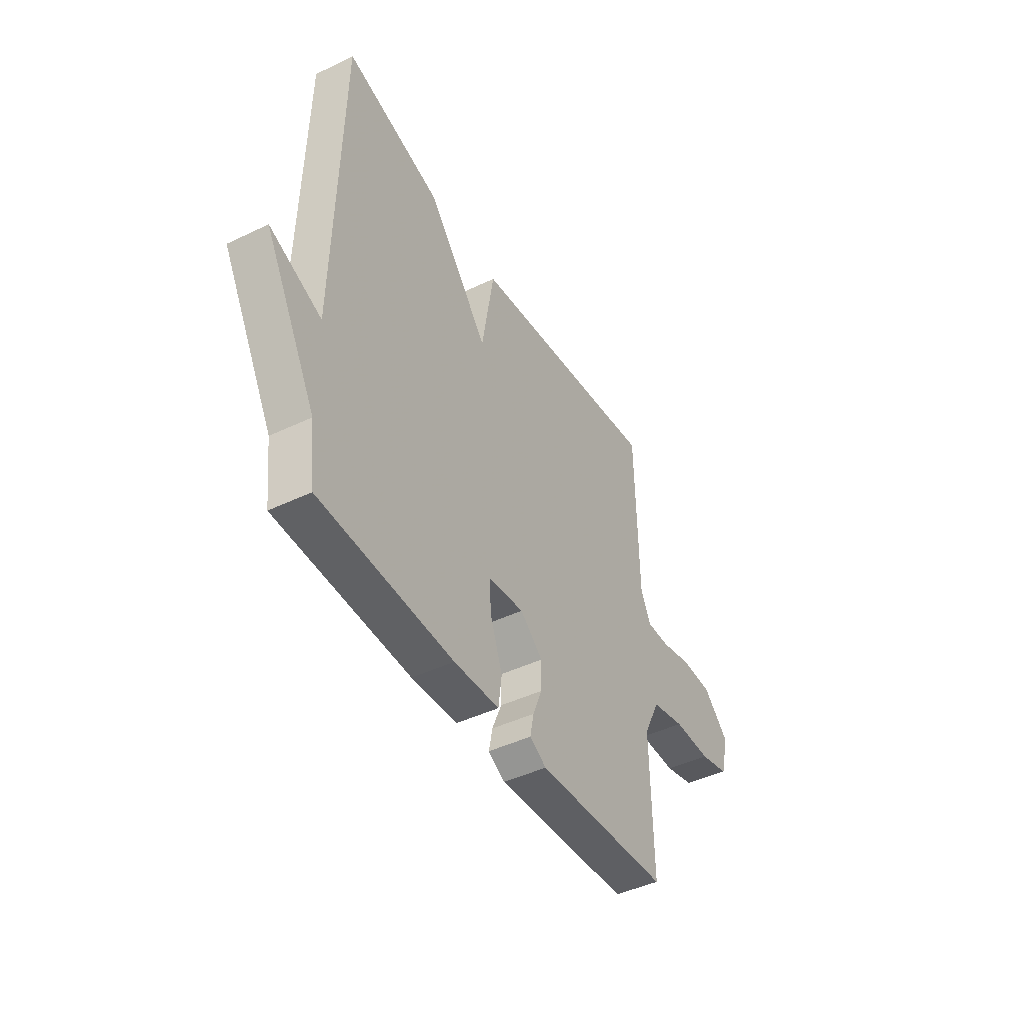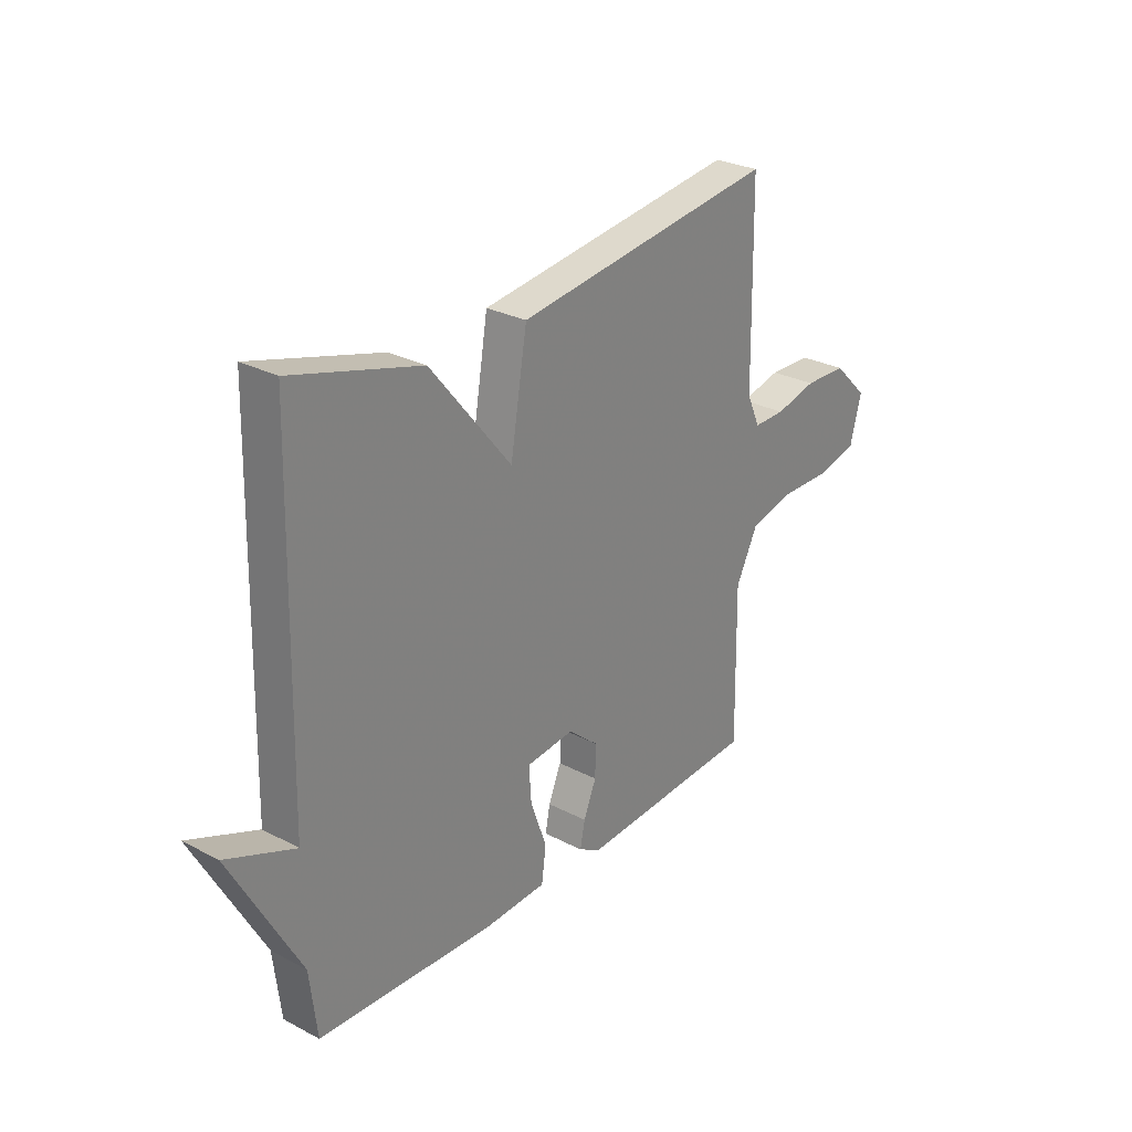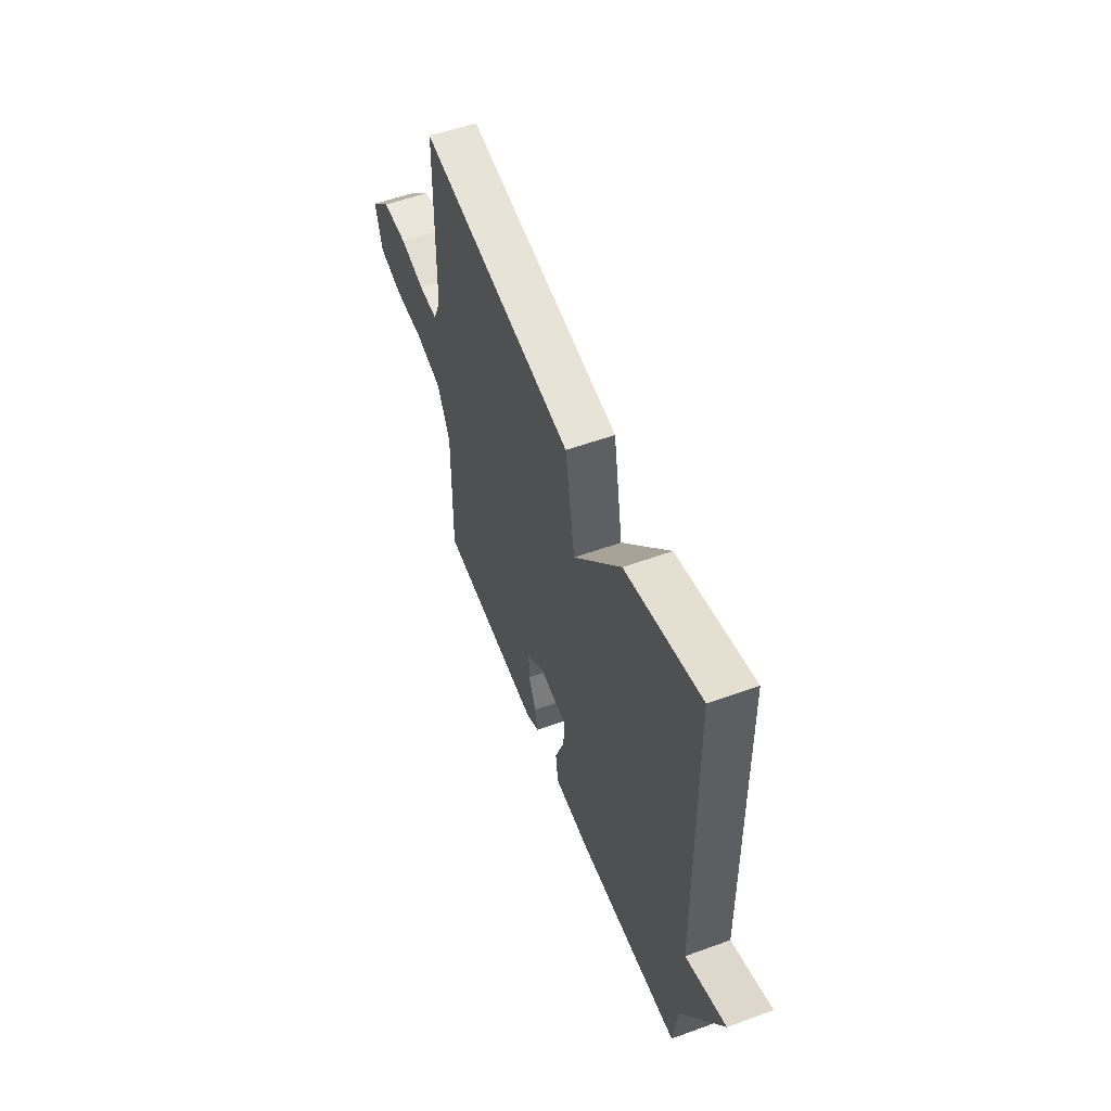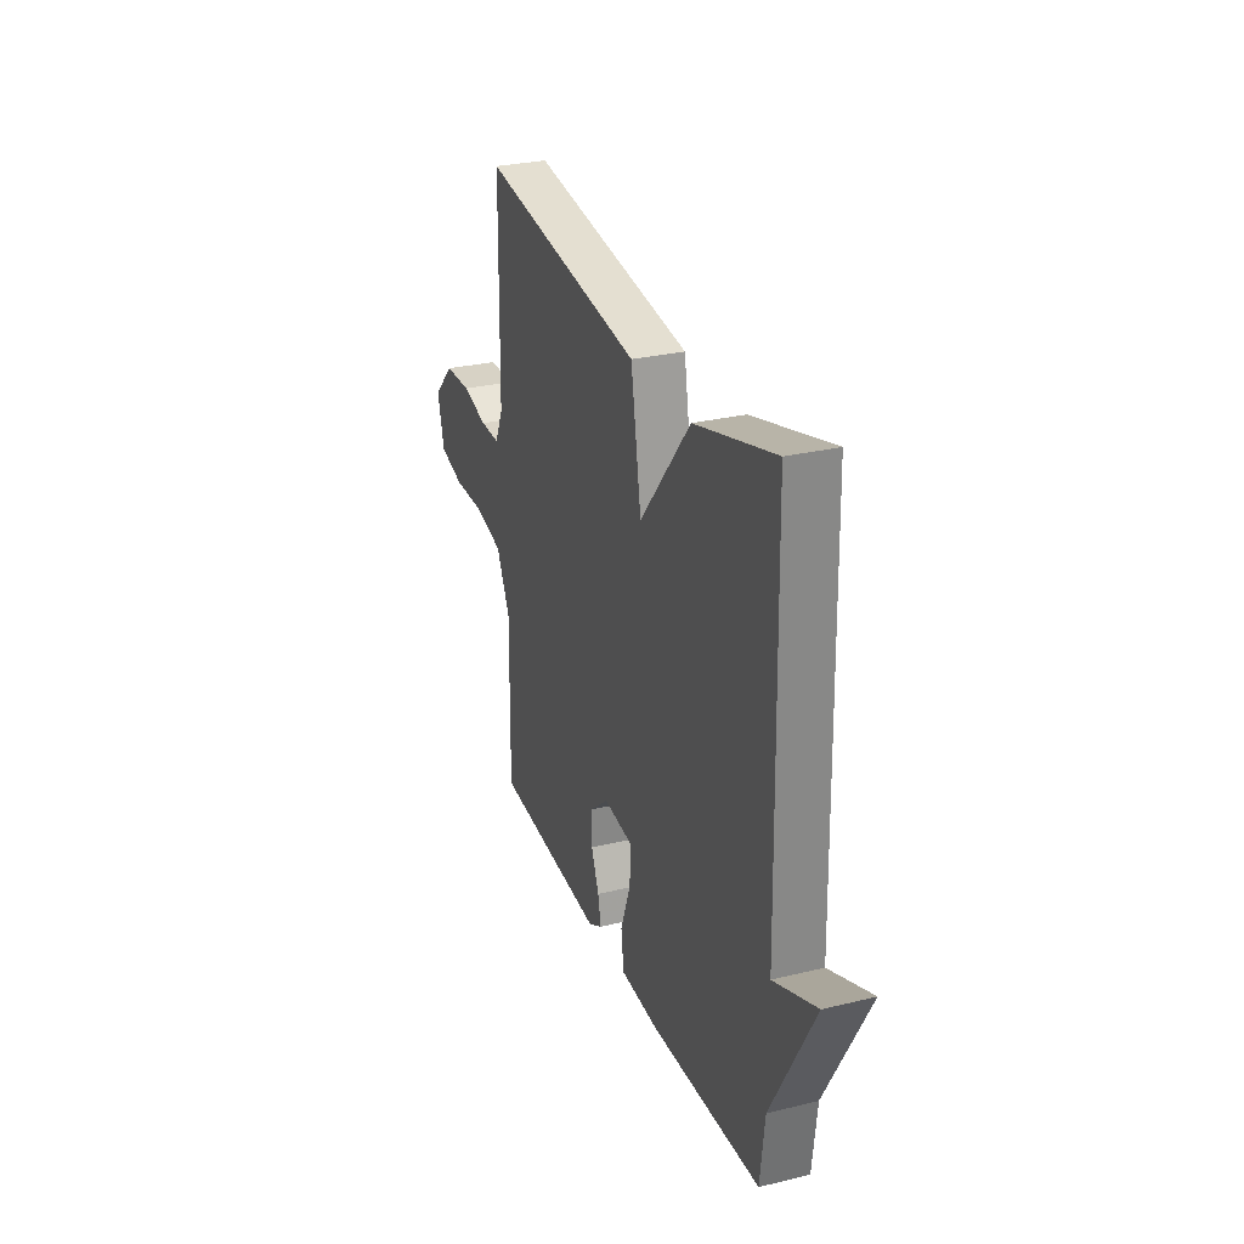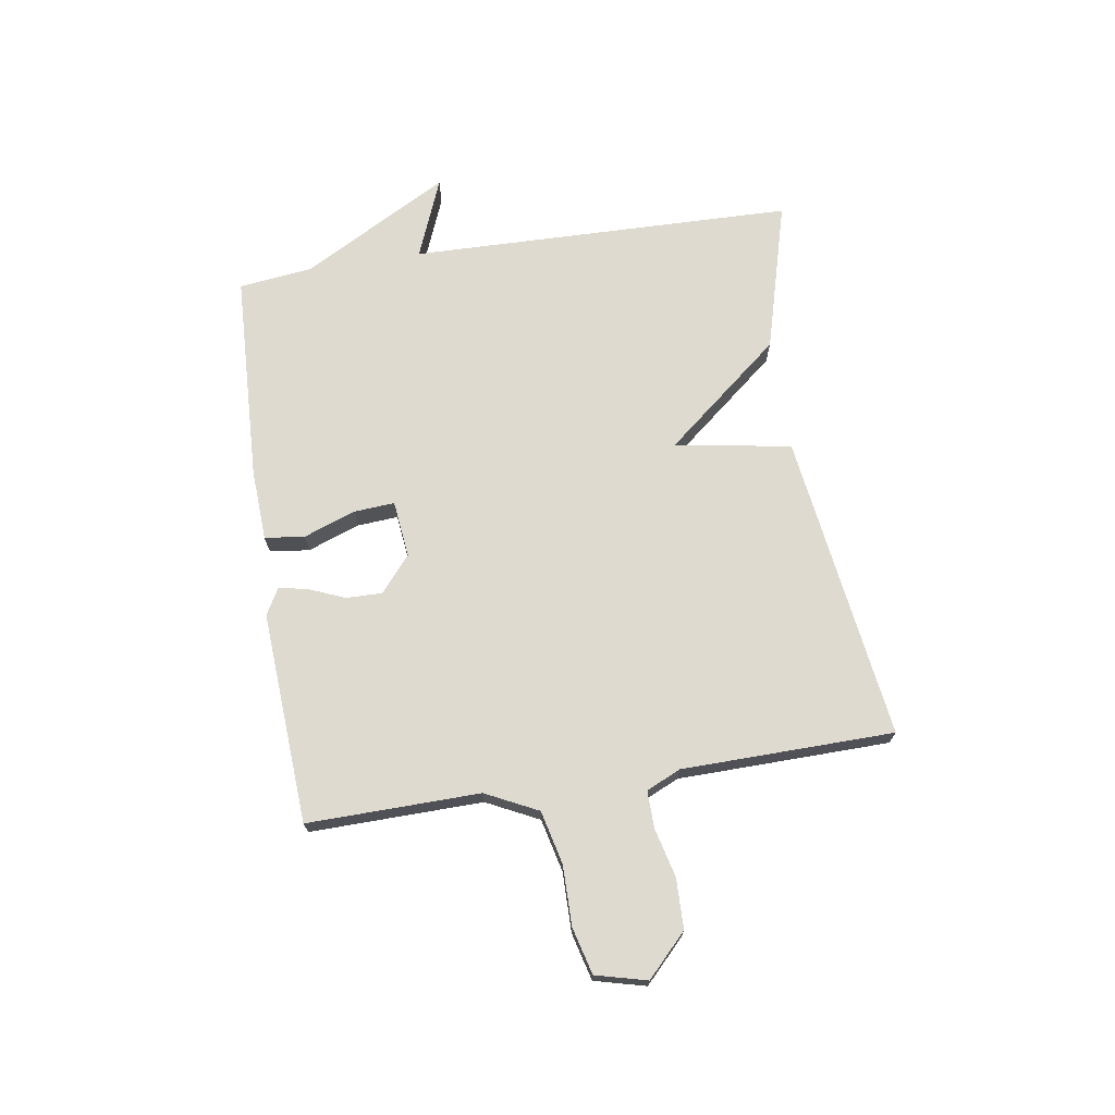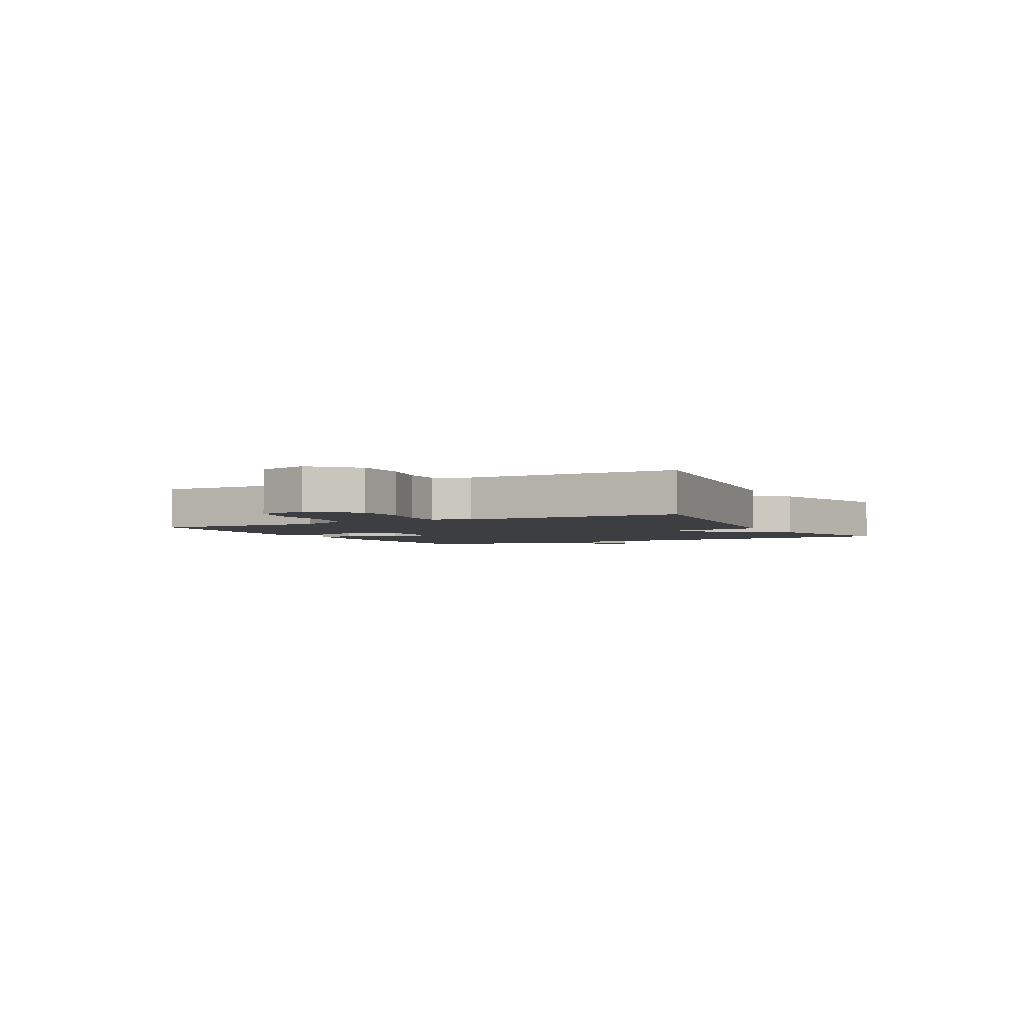
<metadata>
{"format":"obj","ext":"obj","renderer":"f3d","projection":"perspective","resolution":1024,"background":"white","views":[{"elev":-44.5,"azim":119.2,"up":"+Z"},{"elev":27.7,"azim":128.7,"up":"+Z"},{"elev":55.4,"azim":69.1,"up":"+Z"},{"elev":28.7,"azim":70.0,"up":"+Z"},{"elev":70.7,"azim":-98.9,"up":"+Y"},{"elev":-3.0,"azim":-62.0,"up":"+Y"}]}
</metadata>
<code>
v -0.5 0.07 0.5
v 0.037 0.07 0.427
v 0.071 0.07 0.224
v 0.237 0.07 0.427
v 0.5 0.07 0.5
v 0.515 0.07 -0.172
v 0.656 0.07 -0.115
v 0.515 0.07 -0.372
v 0.5 0.07 -0.5
v 0.135 0.07 -0.516
v 0.01 0.07 -0.51
v 0.001 0.07 -0.441
v 0.034 0.07 -0.35
v 0.039 0.07 -0.279
v -0.06 0.07 -0.268
v -0.122 0.07 -0.32
v -0.121 0.07 -0.383
v -0.095 0.07 -0.446
v -0.085 0.07 -0.496
v -0.131 0.07 -0.522
v -0.5 0.07 -0.5
v -0.495 0.07 -0.2
v -0.54 0.07 -0.109
v -0.633 0.07 -0.087
v -0.737 0.07 -0.088
v -0.818 0.07 -0.067
v -0.841 0.07 0.022
v -0.77 0.07 0.091
v -0.683 0.07 0.093
v -0.598 0.07 0.072
v -0.533 0.07 0.071
v -0.506 0.07 0.131
v -0.5 0 0.5
v 0.037 0 0.427
v 0.071 0 0.224
v 0.237 0 0.427
v 0.5 0 0.5
v 0.515 0 -0.172
v 0.656 0 -0.115
v 0.515 0 -0.372
v 0.5 0 -0.5
v 0.135 0 -0.516
v 0.01 0 -0.51
v 0.001 0 -0.441
v 0.034 0 -0.35
v 0.039 0 -0.279
v -0.06 0 -0.268
v -0.122 0 -0.32
v -0.121 0 -0.383
v -0.095 0 -0.446
v -0.085 0 -0.496
v -0.131 0 -0.522
v -0.5 0 -0.5
v -0.495 0 -0.2
v -0.54 0 -0.109
v -0.633 0 -0.087
v -0.737 0 -0.088
v -0.818 0 -0.067
v -0.841 0 0.022
v -0.77 0 0.091
v -0.683 0 0.093
v -0.598 0 0.072
v -0.533 0 0.071
v -0.506 0 0.131
f 28 29 30
f 27 28 30
f 26 27 30
f 25 26 30
f 24 25 30
f 23 24 30 31
f 22 23 31 32
f 20 21 22
f 19 20 22
f 18 19 22
f 17 18 22
f 22 32 1
f 17 22 1
f 16 17 1
f 11 12 13
f 10 11 13
f 9 10 13
f 8 9 13
f 8 13 14
f 6 7 8
f 6 8 14
f 5 6 14
f 4 5 14
f 3 4 14
f 1 2 3
f 16 1 3
f 15 16 3
f 3 14 15
f 62 61 60
f 62 60 59
f 62 59 58
f 62 58 57
f 62 57 56
f 63 62 56 55
f 64 63 55 54
f 54 53 52
f 54 52 51
f 54 51 50
f 54 50 49
f 33 64 54
f 33 54 49
f 33 49 48
f 45 44 43
f 45 43 42
f 45 42 41
f 45 41 40
f 46 45 40
f 40 39 38
f 46 40 38
f 46 38 37
f 46 37 36
f 46 36 35
f 35 34 33
f 35 33 48
f 35 48 47
f 47 46 35
f 1 33 34 2
f 2 34 35 3
f 3 35 36 4
f 4 36 37 5
f 5 37 38 6
f 6 38 39 7
f 7 39 40 8
f 8 40 41 9
f 9 41 42 10
f 10 42 43 11
f 11 43 44 12
f 12 44 45 13
f 13 45 46 14
f 14 46 47 15
f 15 47 48 16
f 16 48 49 17
f 17 49 50 18
f 18 50 51 19
f 19 51 52 20
f 20 52 53 21
f 21 53 54 22
f 22 54 55 23
f 23 55 56 24
f 24 56 57 25
f 25 57 58 26
f 26 58 59 27
f 27 59 60 28
f 28 60 61 29
f 29 61 62 30
f 30 62 63 31
f 31 63 64 32
f 32 64 33 1

</code>
